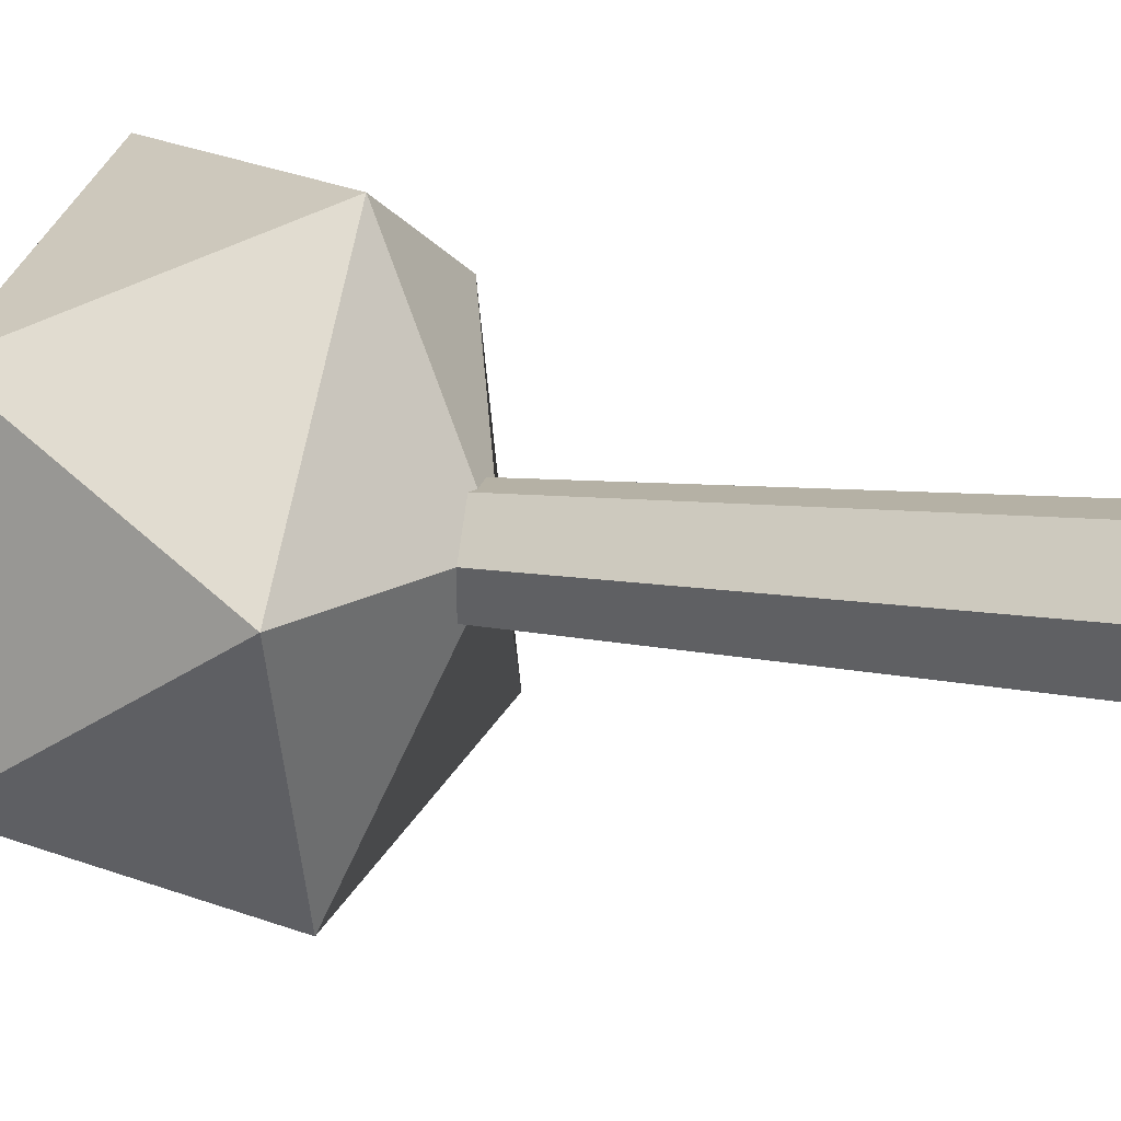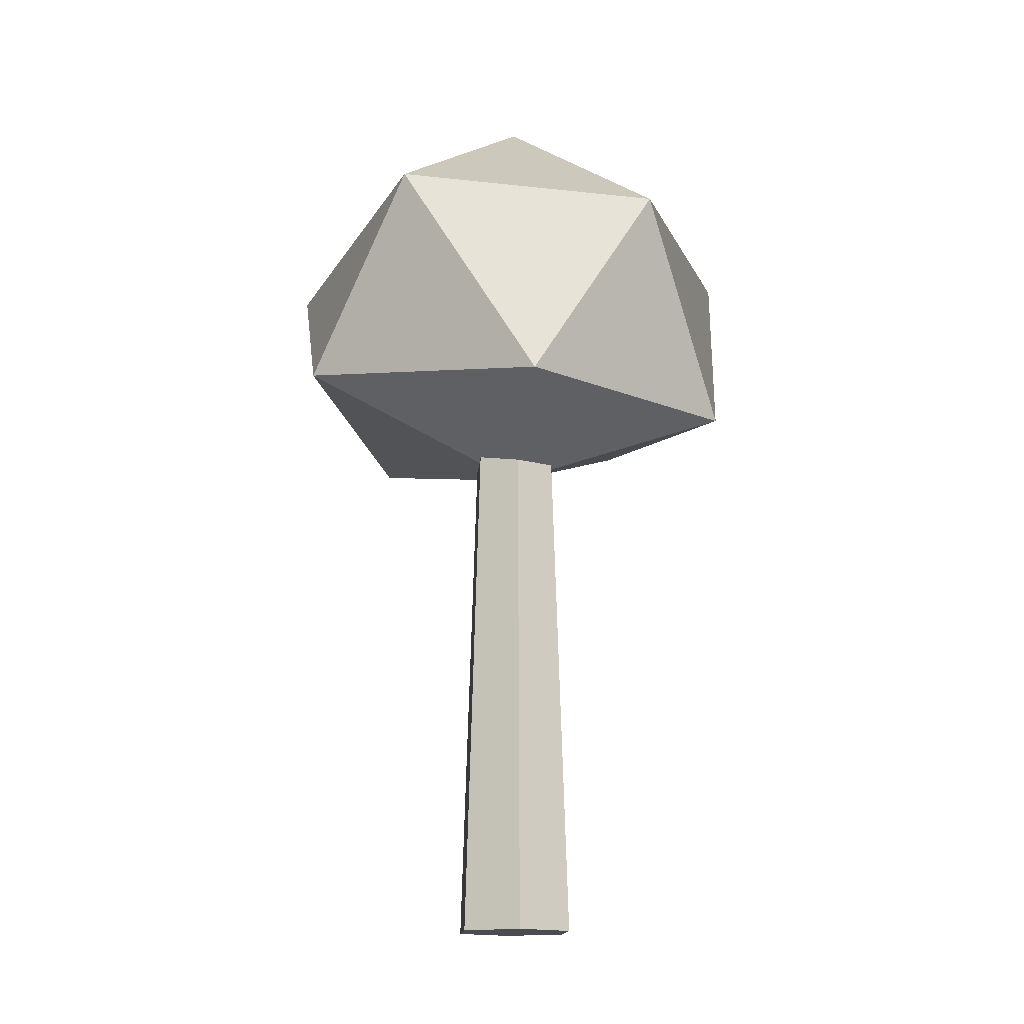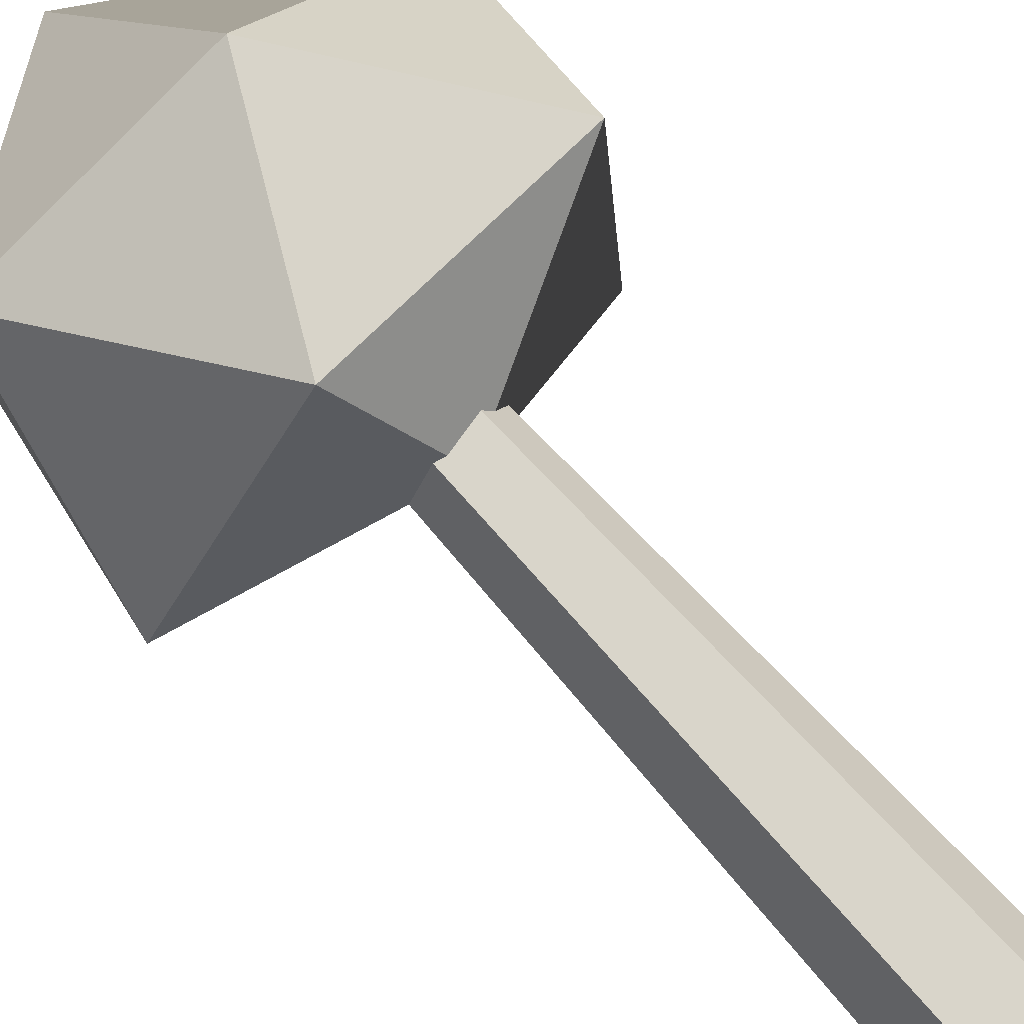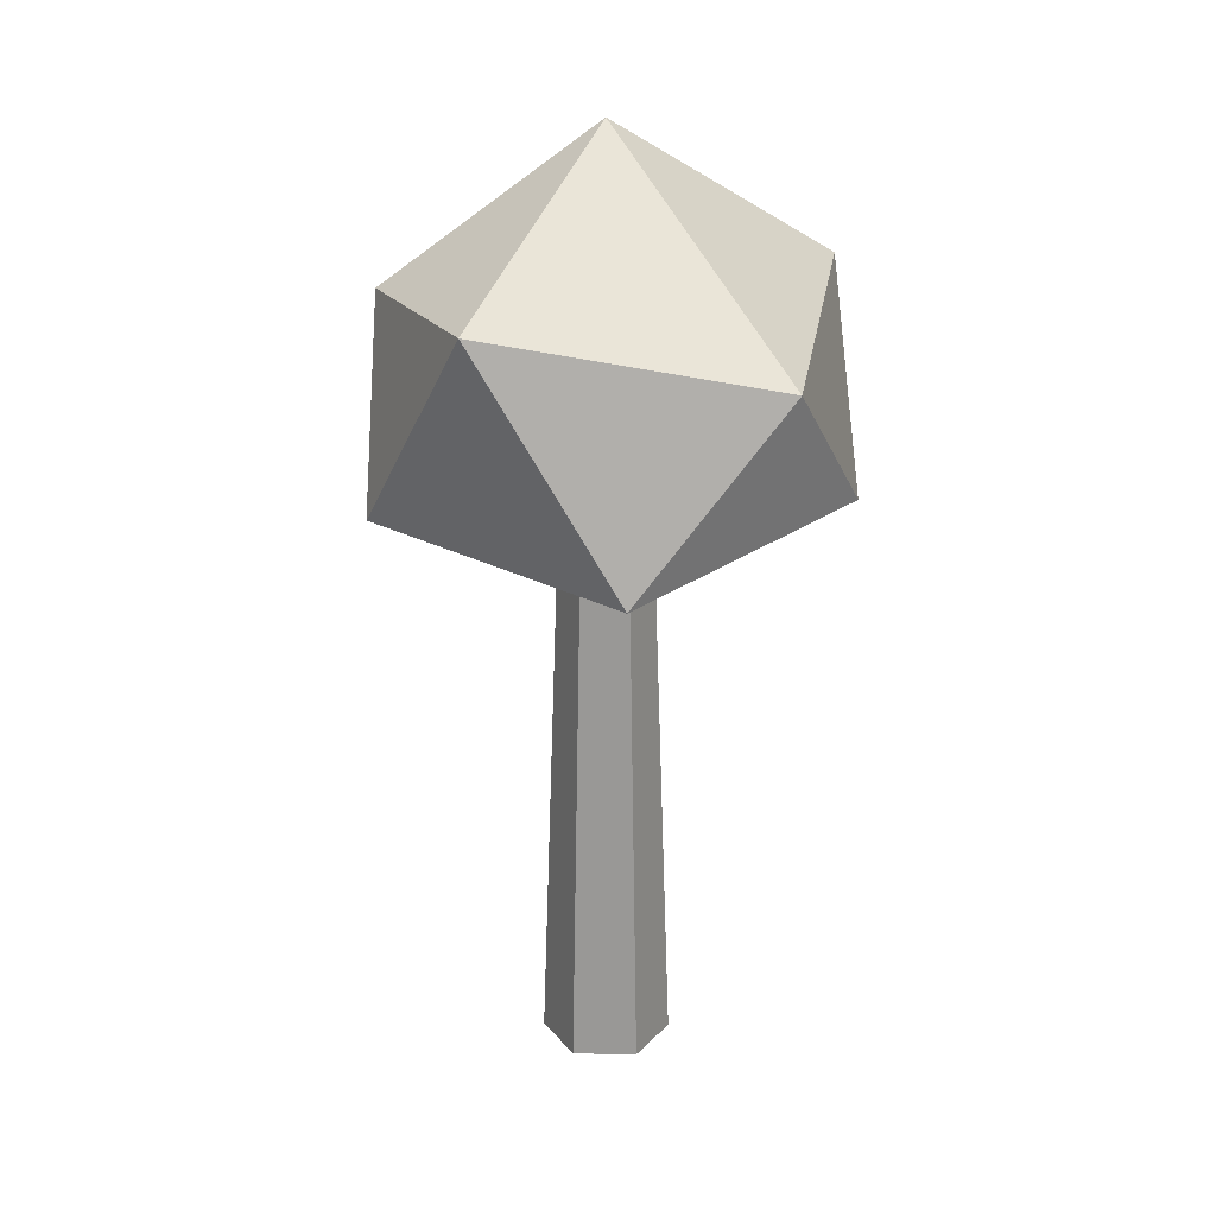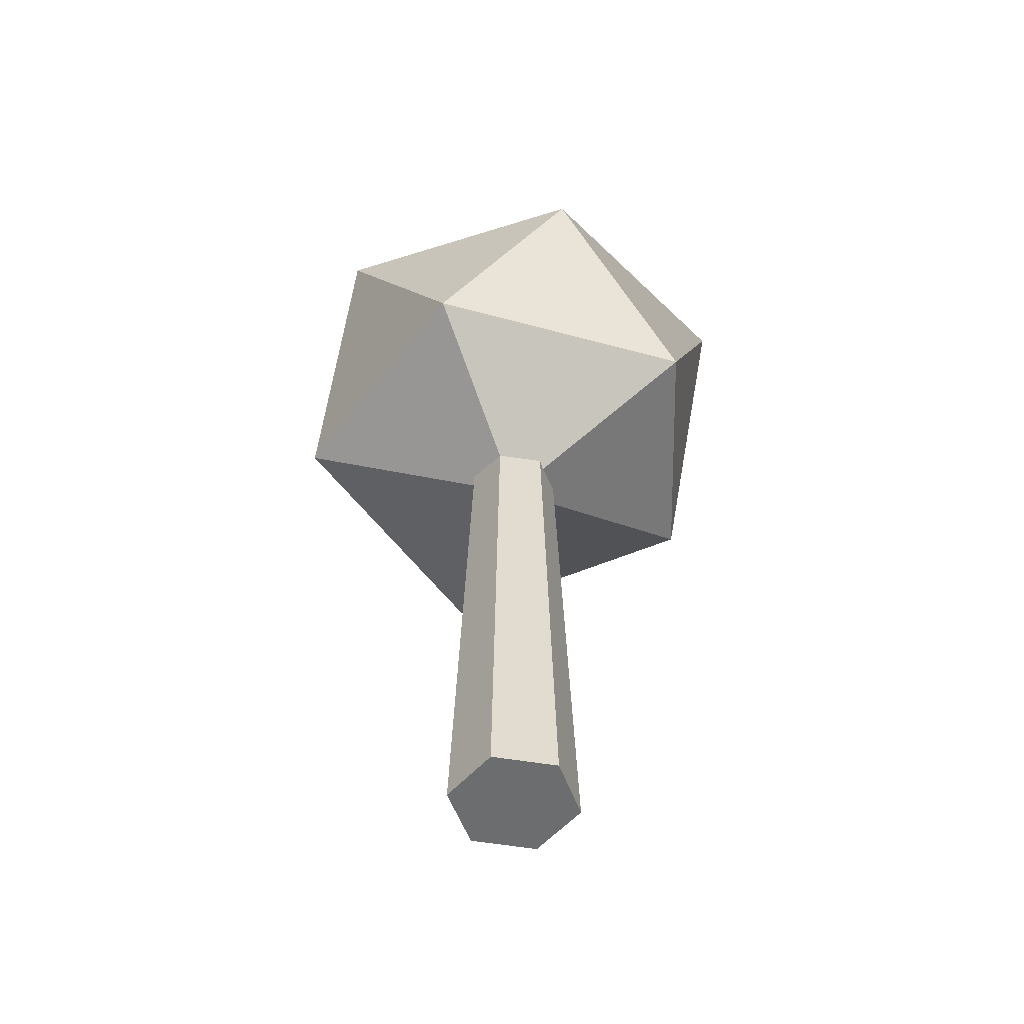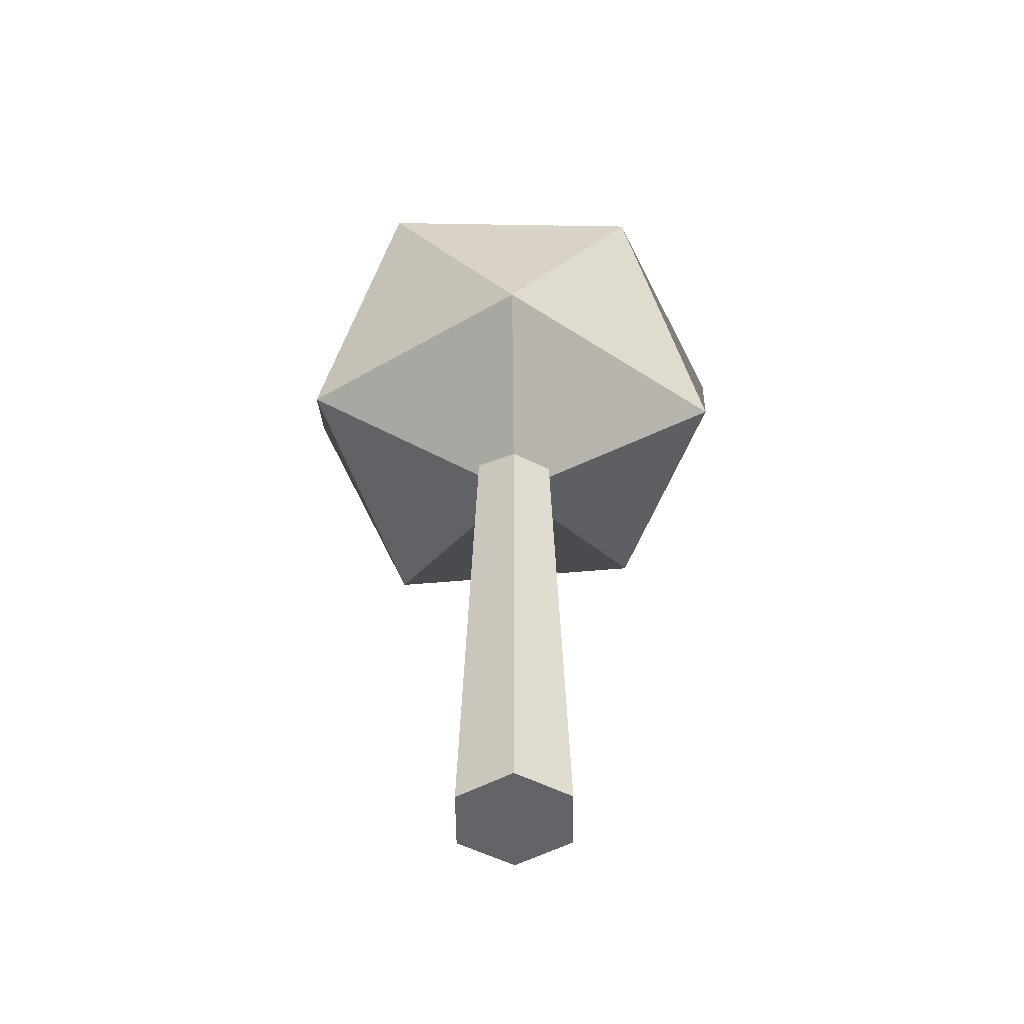
<metadata>
{"format":"obj","ext":"obj","renderer":"f3d","projection":"perspective","resolution":1024,"background":"white","views":[{"elev":12.6,"azim":-70.9,"up":"+Z"},{"elev":-15.5,"azim":-95.3,"up":"+Y"},{"elev":75.7,"azim":-42.2,"up":"+Z"},{"elev":22.9,"azim":121.5,"up":"+Y"},{"elev":-53.9,"azim":-70.2,"up":"+Y"},{"elev":-51.3,"azim":-89.5,"up":"+Y"}]}
</metadata>
<code>
v 0 67.63 0
v 23.15 53.32 0
v 8.105 48.34 -24.13
v -18.73 53.32 -13.61
v -19.19 51.31 13.03
v 3.058 49.65 23.68
v 18.73 30.17 -13.61
v -6.297 34.37 -22.95
v -23.15 30.17 0
v -7.154 30.17 22.02
v 18.91 33.26 13.64
v 0 24.69 0
v 3.203 -25.65 -5.549
v -3.203 -25.65 -5.549
v -6.407 -25.65 0
v -3.203 -25.65 5.549
v 3.203 -25.65 5.549
v 6.407 -25.65 0
v 2.257 29.35 -3.908
v -2.257 29.35 -3.908
v -4.513 29.35 0
v -2.257 29.35 3.908
v 2.257 29.35 3.908
v 4.513 29.35 0
v 0 -25.65 0
f 1 2 3
f 1 3 4
f 1 4 5
f 1 5 6
f 1 6 2
f 2 11 7
f 3 7 8
f 4 8 9
f 5 9 10
f 6 10 11
f 7 3 2
f 8 4 3
f 9 5 4
f 10 6 5
f 11 2 6
f 12 8 7
f 12 9 8
f 12 10 9
f 12 11 10
f 12 7 11
f 13 14 20 19
f 14 15 21 20
f 15 16 22 21
f 16 17 23 22
f 17 18 24 23
f 18 13 19 24
f 14 13 25
f 15 14 25
f 16 15 25
f 17 16 25
f 18 17 25
f 13 18 25

</code>
